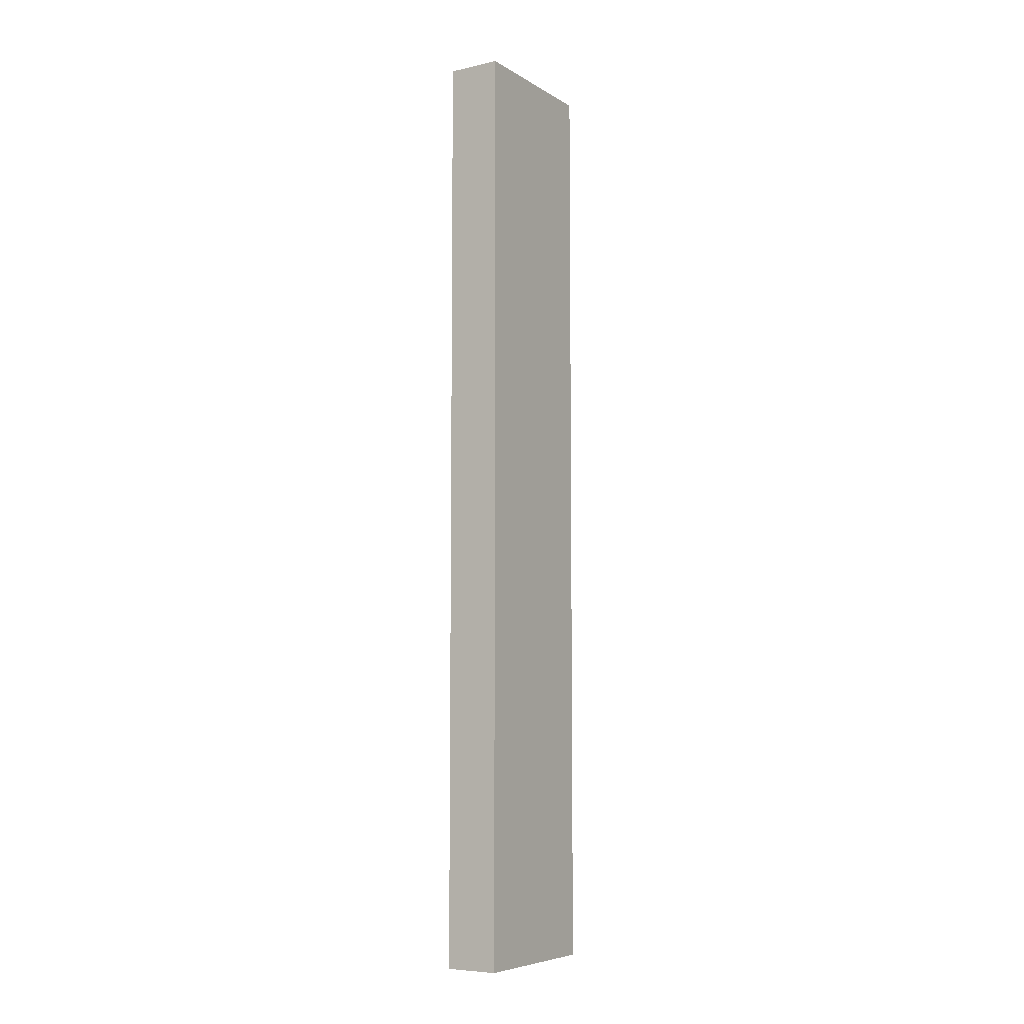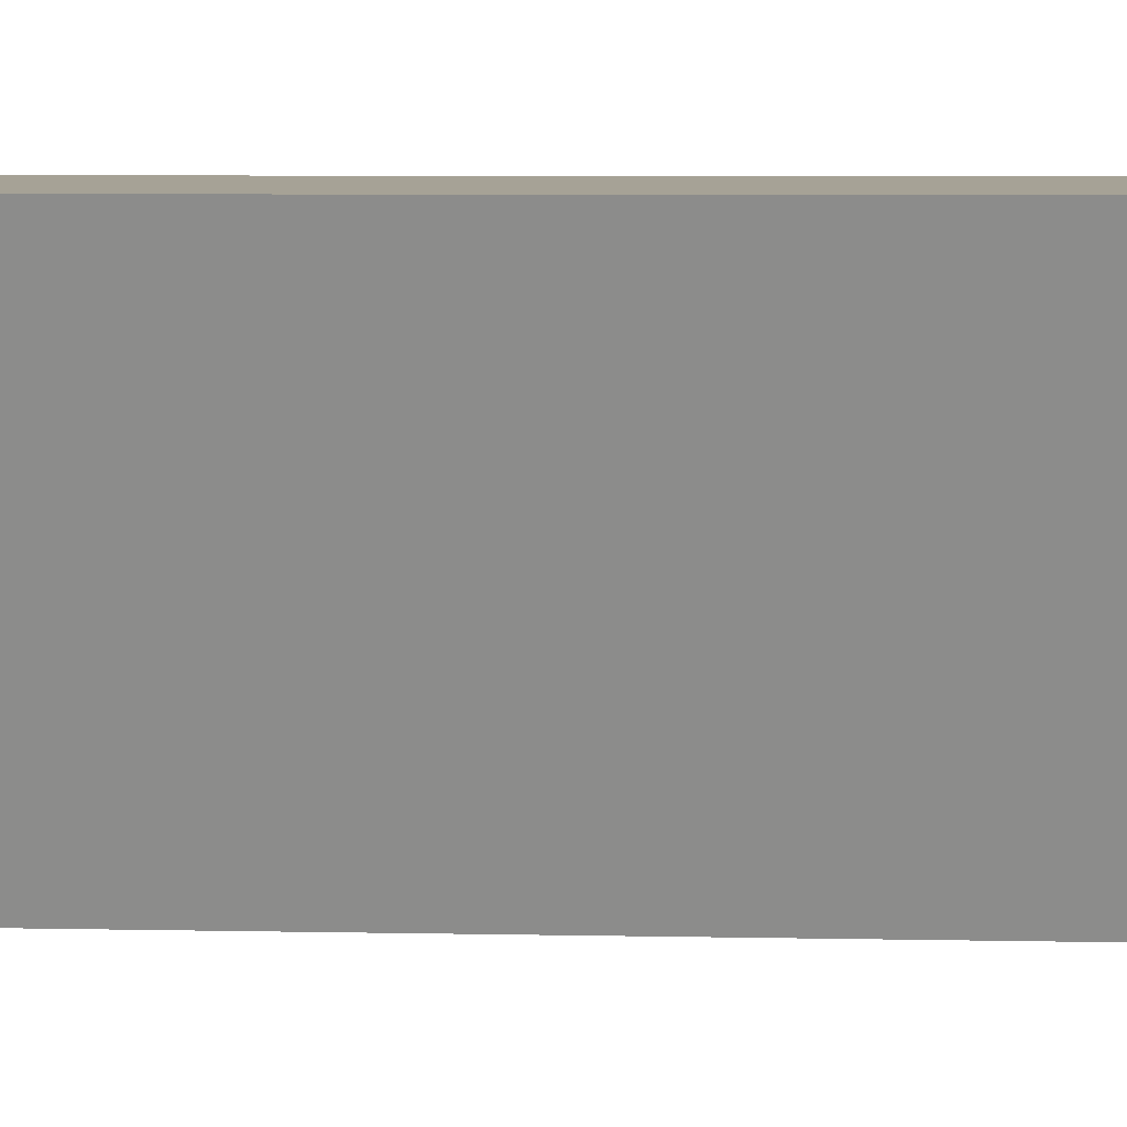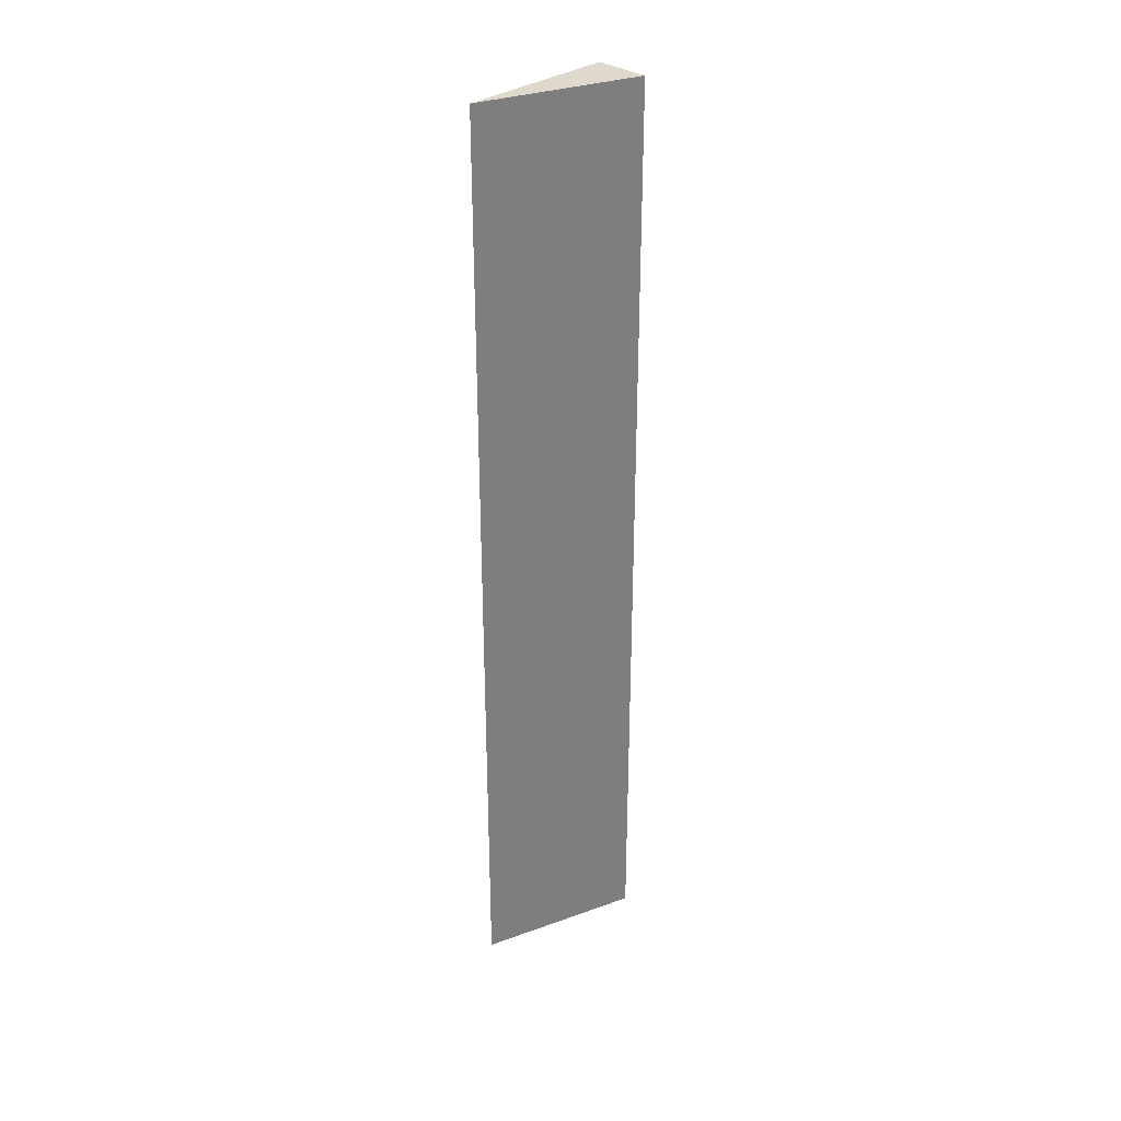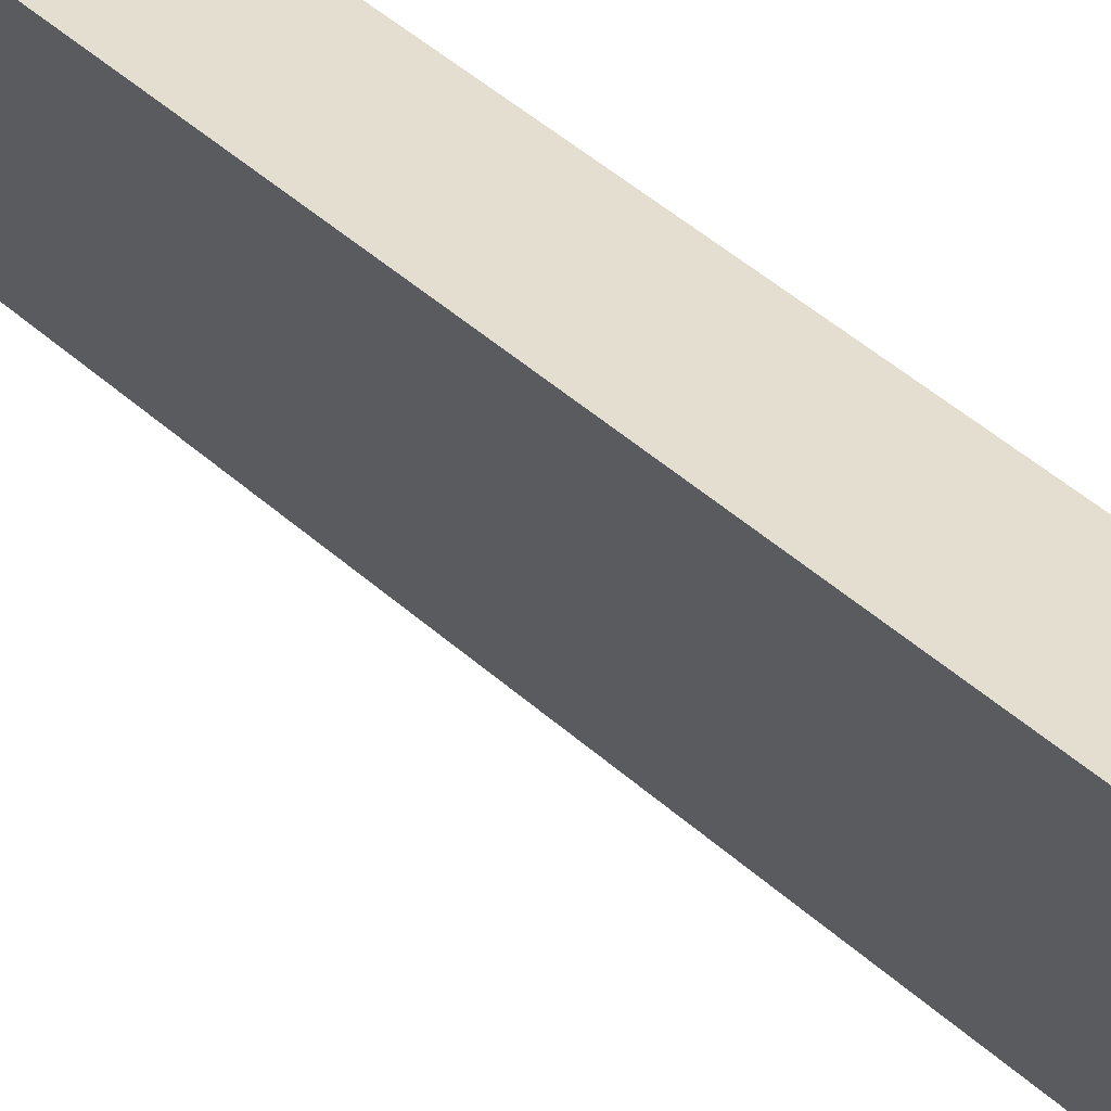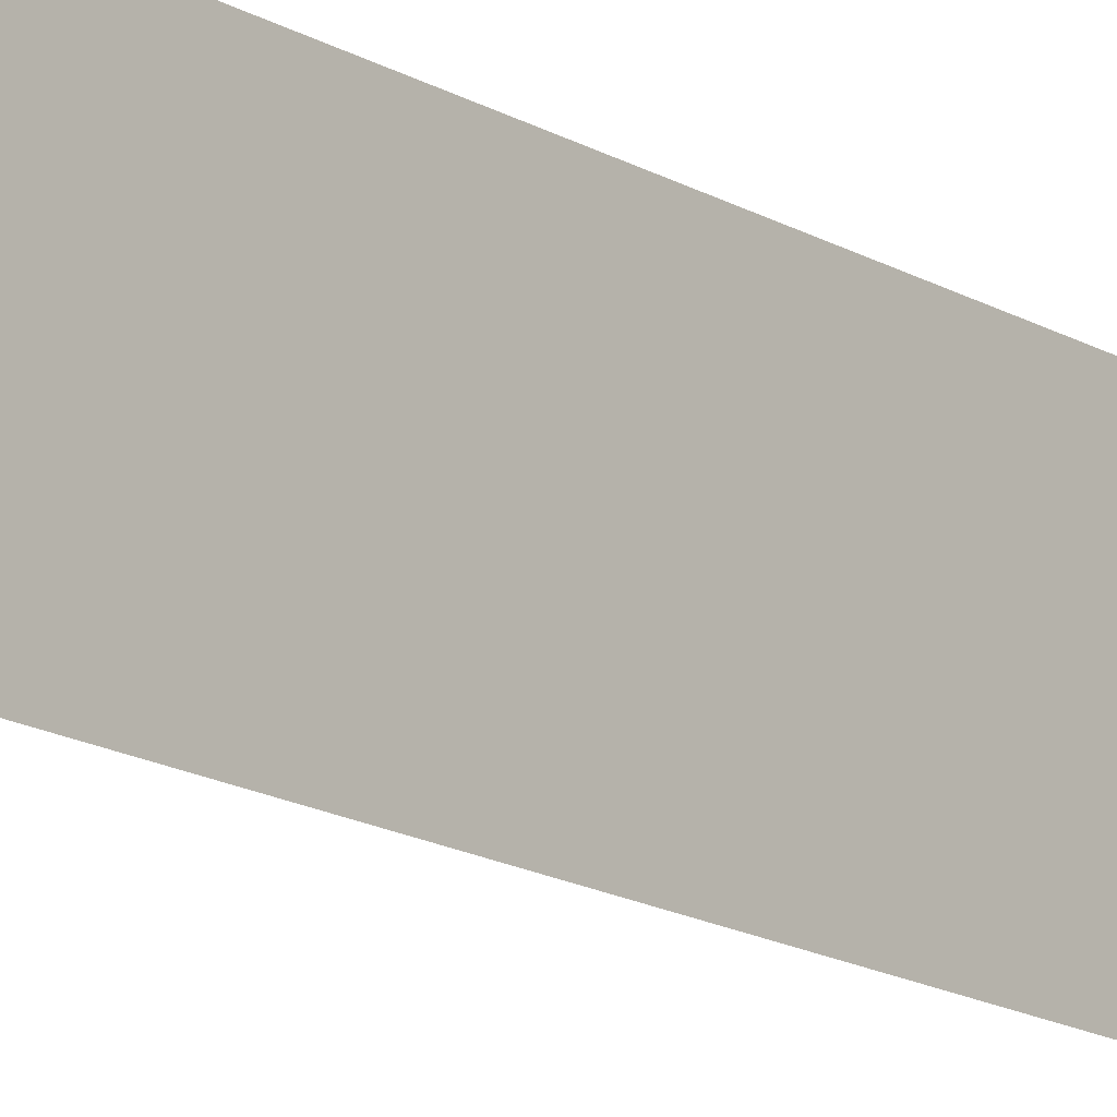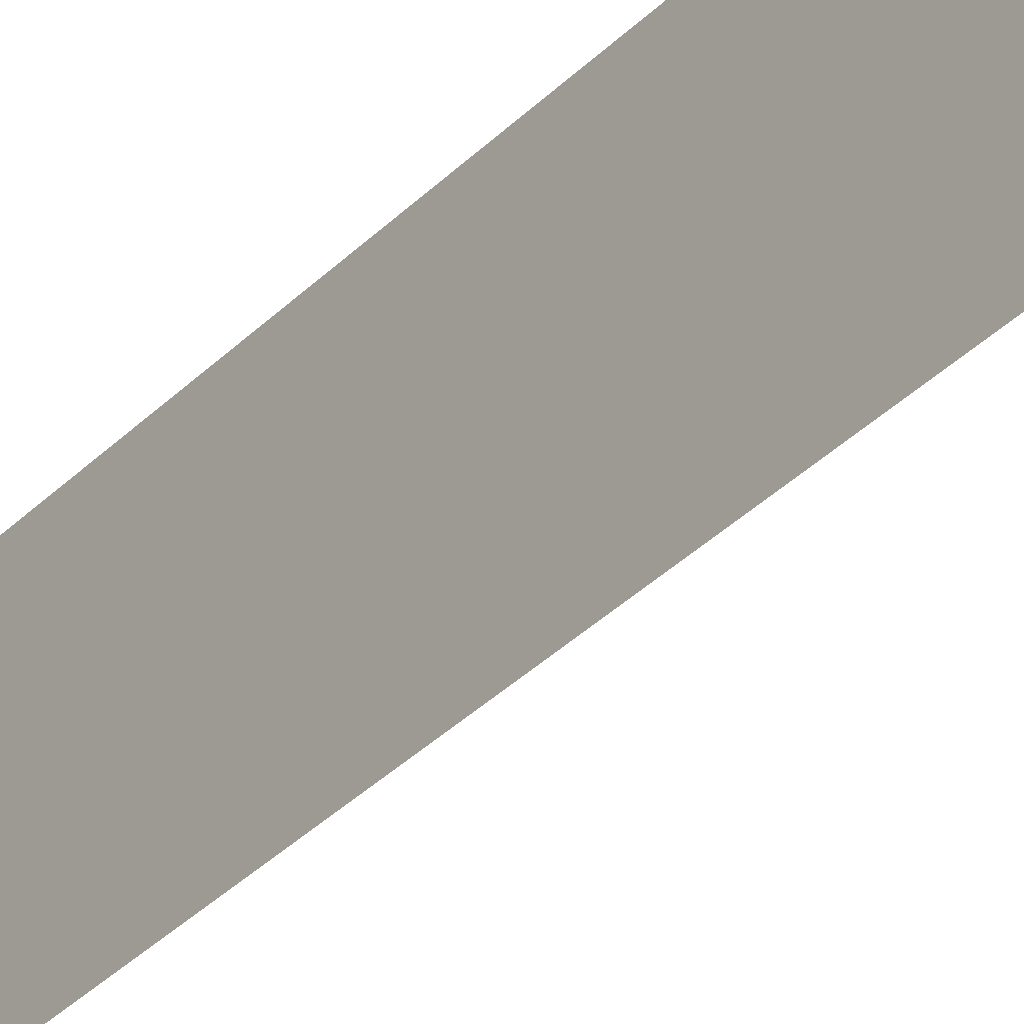
<metadata>
{"format":"obj","ext":"obj","renderer":"f3d","projection":"perspective","resolution":1024,"background":"white","views":[{"elev":-6.8,"azim":29.1,"up":"+Y"},{"elev":2.8,"azim":-81.9,"up":"+Z"},{"elev":31.9,"azim":-138.5,"up":"+Y"},{"elev":34.8,"azim":-37.7,"up":"+Z"},{"elev":-14.6,"azim":37.0,"up":"+Z"},{"elev":-33.9,"azim":143.4,"up":"+Z"}]}
</metadata>
<code>
v  1.127 19.5 0.071
v  1.27 19.5 -3.2
v  0 19.5 1.194e-15
v  1.127 -4.348e-18 0.071
v  1.27 1.959e-16 -3.2
v  0 0 0
g defaultobject
f 1 2 3
f 4 2 1
f 2 4 5
f 5 3 2
f 3 5 6
f 6 1 3
f 1 6 4
f 6 5 4

</code>
